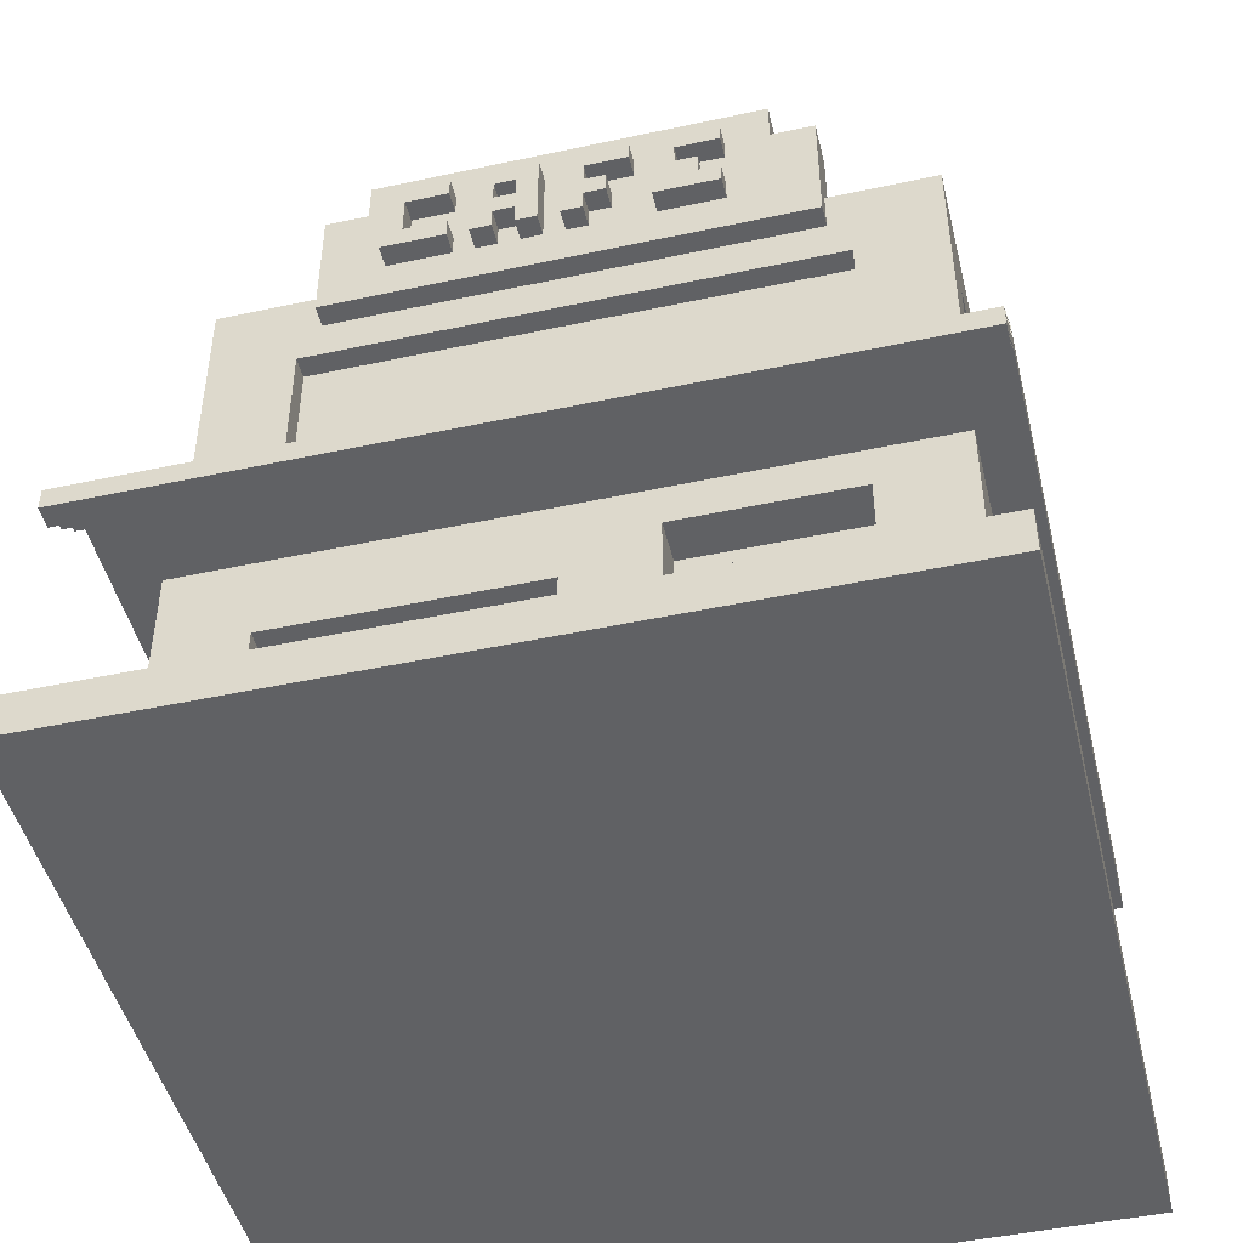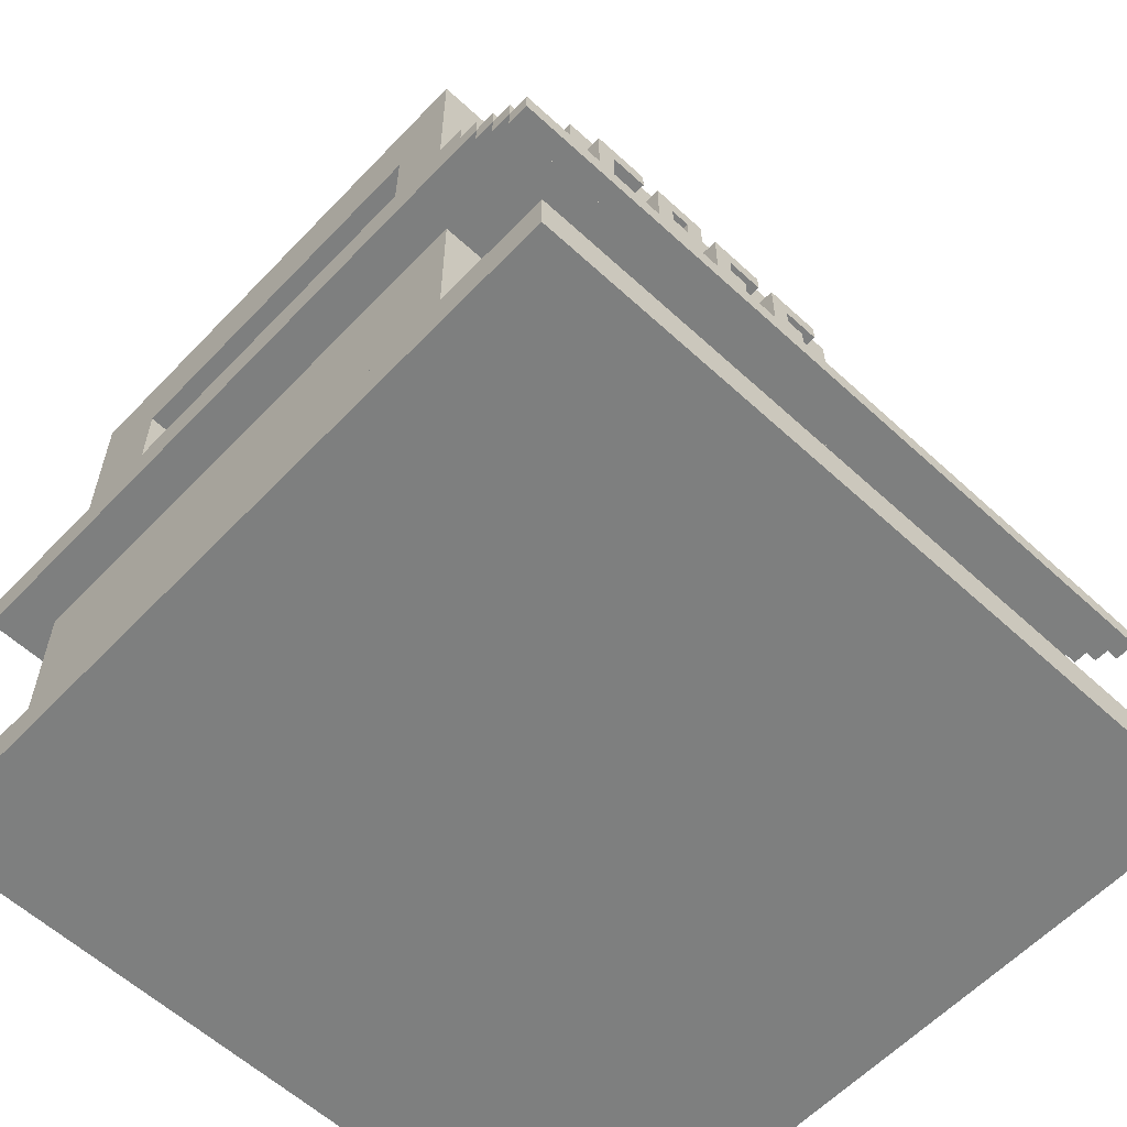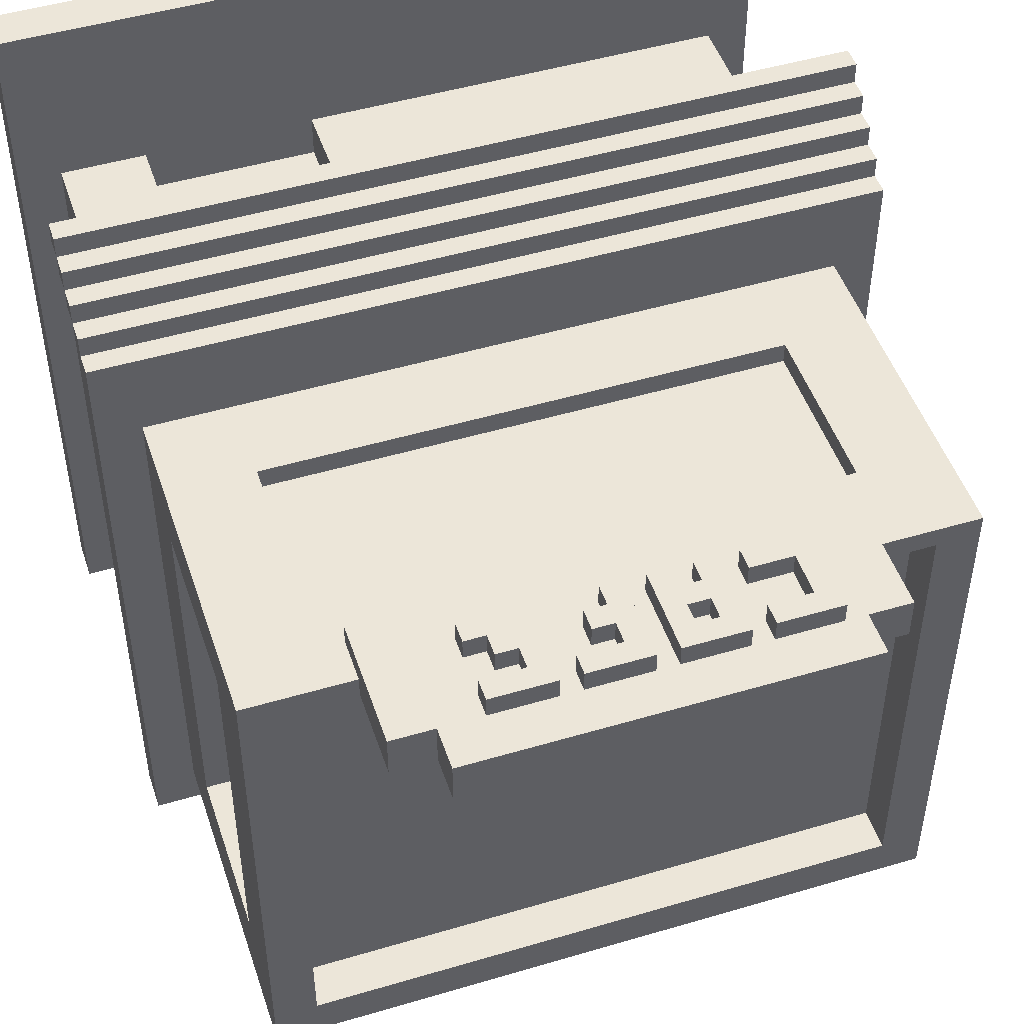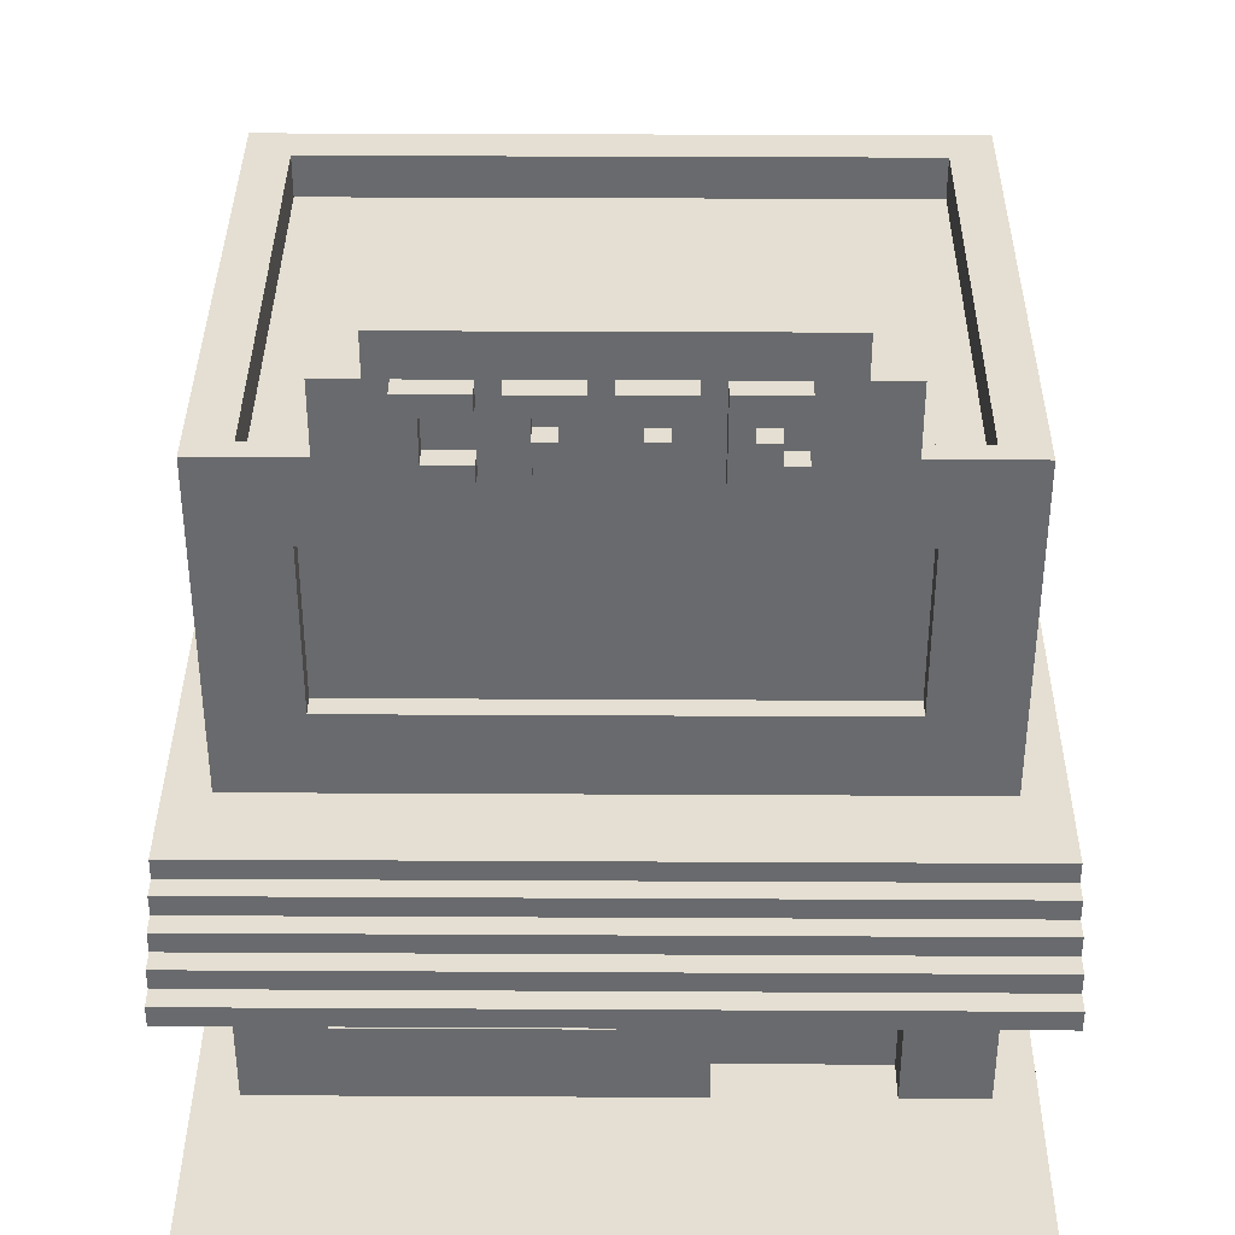
<metadata>
{"format":"obj","ext":"obj","renderer":"f3d","projection":"perspective","resolution":1024,"background":"white","views":[{"elev":-47.0,"azim":13.7,"up":"+Y"},{"elev":-59.6,"azim":-43.3,"up":"+Y"},{"elev":48.6,"azim":161.7,"up":"+Z"},{"elev":36.9,"azim":0.4,"up":"+Y"}]}
</metadata>
<code>
o 9
v 5.75 0 7.75
v 5.75 0.25 7.75
v 5.75 1.75 12.12
v 5.75 1.625 12
v 5.75 1.75 11.88
v 5.75 2 11.88
v 5.75 1.875 11.75
v 5.75 2 11.75
v 5.75 2.125 11.62
v 6 2 11.25
v 10.25 0.25 12.25
v 6 2 8
v 6 2.75 10.75
v 6 3.75 10.75
v 6 3.75 8.5
v 6 4.25 11.13
v 6.625 4.25 11.13
v 6.625 4 11.25
v 6.625 4.25 11
v 6.625 4.75 11
v 6.875 4.75 11
v 6.875 4.75 11.25
v 7 4.75 11.38
v 9.125 4.75 11.25
v 7.75 4.25 11.38
v 7.75 4.375 11.25
v 8 0.75 11
v 9.5 2.75 11
v 9.5 2.75 11.12
v 9.5 3.75 11
v 9.75 4 8.25
v 9.75 4.25 8.25
v 6.5 1.5 11.25
v 6.5 1.5 11
v 6.5 3.75 11.13
v 7.125 4.375 11.38
v 7.625 4.25 11.38
v 7.625 4.625 11.38
v 7.875 4.75 11.38
v 8.125 4.25 11.38
v 8.125 4.375 11.25
v 8.125 4.5 11.38
v 8.125 4.625 11.25
v 8.75 4.375 11.38
v 8.75 4.5 11.38
v 8.875 4.25 11.38
v 8.875 4.625 11.38
v 9.125 4.75 11
v 9.125 5 11.25
v 9.375 4 11.13
v 9.375 4.75 11.25
v 9.75 2.75 8.5
v 10 2.75 10.75
v 10.25 -0 12.25
v 10.25 2 11.88
v 10.25 2 7.75
v 10.25 2.125 11.75
v 10.25 2.25 11.62
v 5.75 -0 12.25
v 5.75 1.625 12.12
v 6.25 1.75 12.12
v 6.75 1.625 12.12
v 6.75 1.75 12.12
v 7.25 1.625 12.12
v 7.25 1.75 12.12
v 7.75 1.75 12.12
v 8.25 1.75 12.12
v 8.75 1.75 12.12
v 9.75 1.625 12.12
v 9.75 1.75 12.12
v 10.25 1.625 12.12
v 10.25 1.75 12.12
v 5.75 1.875 12
v 6.75 1.875 12
v 8.25 1.75 12
v 8.75 1.75 12
v 9.75 1.875 12
v 6.25 1.875 11.88
v 6.25 2 11.88
v 7.25 2 11.88
v 8.25 1.875 11.88
v 8.25 2 11.88
v 8.75 1.875 11.88
v 8.75 2 11.88
v 9.25 1.875 11.88
v 9.25 2 11.88
v 9.75 2 11.88
v 7.25 2.125 11.75
v 8.25 2 11.75
v 8.25 2.125 11.75
v 8.75 2.125 11.75
v 9.75 2 11.75
v 9.75 2.125 11.75
v 5.75 2.25 11.62
v 6.75 2.125 11.62
v 6.75 2.25 11.62
v 7.75 2.25 11.62
v 9.25 2.125 11.62
v 9.75 2.125 11.62
v 10.25 2.125 11.62
v 7 4.25 11.38
v 7.125 4.625 11.38
v 7.375 4.375 11.38
v 7.375 4.625 11.38
v 7.375 4.75 11.38
v 7.625 4.375 11.38
v 7.75 4.375 11.38
v 7.75 4.625 11.38
v 7.875 4.25 11.38
v 8 4.75 11.38
v 8.125 4.625 11.38
v 8.25 4.5 11.38
v 8.625 4.5 11.38
v 8.5 4.25 11.38
v 8.875 4.375 11.38
v 8.875 4.75 11.38
v 6.75 2 11.25
v 6.625 4.75 11.25
v 6.875 5 11.25
v 7 4.75 11.25
v 7.25 2 11.25
v 7.5 4.25 11.25
v 7.75 2 11.25
v 7.75 4.25 11.25
v 7.625 4.375 11.25
v 7.625 4.5 11.25
v 7.875 4.25 11.25
v 8 0.75 11.25
v 8 1.5 11.25
v 8.125 4.25 11.25
v 8.375 4.75 11.25
v 8.5 4.25 11.25
v 8.625 4.625 11.25
v 8.875 4.375 11.25
v 8.75 4.375 11.25
v 8.875 4.625 11.25
v 9.375 4 11.25
v 10 2 11.25
v 6 2.25 11.12
v 6.625 4 11.13
v 6.5 0.75 11
v 9.5 1.75 11
v 6.5 3.75 11
v 9.75 3.75 8.5
v 7.25 1.75 12
v 7.75 1.625 12
v 8.25 1.625 12
v 9.25 1.625 12
v 9.75 1.75 12
v 10.25 1.625 12
v 5.75 1.875 11.88
v 6.25 1.75 11.88
v 6.75 1.875 11.88
v 7.25 1.75 11.88
v 7.75 1.75 11.88
v 8.25 1.75 11.88
v 9.75 1.875 11.88
v 10.25 1.75 11.88
v 6.75 1.875 11.75
v 7.25 1.875 11.75
v 7.25 2 11.75
v 8.75 1.875 11.75
v 8.75 2 11.75
v 9.25 2 11.75
v 9.75 1.875 11.75
v 10.25 1.875 11.75
v 6.25 4.25 11
v 6.875 5 11
v 9.125 5 11
v 9.375 4.25 11
v 9.75 4 11
v 6.25 2.75 10.75
v 6.25 3.75 10.75
v 9.75 3.75 10.75
v 6 2.25 8
v 6 4.25 8
v 10 2.25 8
v 10 4.25 8
v 10.25 0 7.75
v 5.75 2 7.75
v 8 1.5 11
v 6.25 1.625 12.12
v 6.25 1.625 12
v 6.75 1.625 12
v 7.25 1.625 12
v 7.75 1.625 12.12
v 8.25 1.625 12.12
v 8.75 1.625 12.12
v 8.75 1.625 12
v 9.25 1.625 12.12
v 9.75 1.625 12
v 6.25 1.75 12
v 5.75 1.75 12
v 6.75 1.75 12
v 6.75 1.75 11.88
v 7.75 1.75 12
v 8.75 1.75 11.88
v 9.25 1.75 11.88
v 9.75 1.75 11.88
v 8.5 1.75 11
v 9.5 1.75 11.25
v 8.5 1.75 11.25
v 6.25 1.875 11.75
v 7.75 1.875 11.88
v 7.75 1.875 11.75
v 8.25 1.875 11.75
v 9.25 1.875 11.75
v 10.25 1.875 11.88
v 6.25 2 11.75
v 6.25 2 11.25
v 8.25 2 11.25
v 8.75 2 11.25
v 9.25 2 11.25
v 10.25 2 11.75
v 10 2 8
v 9.5 3.75 11.13
v 6.25 3.75 8.5
v 10 3.75 10.75
v 10 3.75 8.5
v 7.375 4.25 11.38
v 7.5 4.25 11.38
v 8 4.25 11.38
v 8.875 4.25 11.25
v 8.25 4.375 11.38
v 8.125 4.375 11.38
v 7.125 4.625 11.25
v 8.375 4.625 11.38
v 8.625 4.625 11.38
v 5.75 0.25 12.25
v 8.5 0.25 11
v 10.25 0.25 7.75
v 6.5 0.75 11.25
v 9.25 1.75 12.12
v 9.25 1.75 12
v 10.25 1.75 12
v 6.25 1.875 12
v 7.25 1.875 12
v 7.75 1.875 12
v 7.25 1.875 11.88
v 8.25 1.875 12
v 8.75 1.875 12
v 9.25 1.875 12
v 10.25 1.875 12
v 6.75 2 11.88
v 6.75 2 11.75
v 7.75 2 11.88
v 7.75 2 11.75
v 5.75 2.125 11.75
v 6.25 2.125 11.75
v 6.75 2.125 11.75
v 6.25 2.125 11.62
v 7.75 2.125 11.75
v 7.25 2.125 11.62
v 7.75 2.125 11.62
v 8.25 2.125 11.62
v 9.25 2.125 11.75
v 8.75 2.125 11.62
v 6.25 2.25 11.62
v 6.25 2.25 11.38
v 7.25 2.25 11.62
v 6.75 2.25 11.38
v 7.25 2.25 11.38
v 8.25 2.25 11.62
v 7.75 2.25 11.38
v 8.75 2.25 11.62
v 8.25 2.25 11.38
v 9.25 2.25 11.62
v 8.75 2.25 11.38
v 9.75 2.25 11.62
v 9.25 2.25 11.38
v 9.75 2.25 11.38
v 10 2.25 11.12
v 5.75 2.25 7.75
v 10.25 2.25 7.75
v 6.5 2.75 11.12
v 6.5 2.75 11
v 6 2.75 8.5
v 6.25 2.75 8.5
v 9.75 2.75 10.75
v 10 2.75 8.5
v 6.25 4 11
v 6.625 4 11
v 6.25 4 8.25
v 9.375 4 11
v 9.375 4.25 11.13
v 10 4.25 11.13
v 9.75 4.25 11
v 6.25 4.25 8.25
v 7.625 4.5 11.38
v 7.75 4.5 11.38
v 7.75 4.5 11.25
v 7.5 4.75 11.38
v 8.375 4.75 11.38
v 8.5 4.75 11.38
v 9.375 4.75 11
v 9.5 0.25 11
v 10 0.25 8
v 9.75 2 11.25
v 10 0.25 11.25
v 9.5 0.25 11.25
v 6 0.25 8
v 8.5 0.25 11.25
v 6 0.25 11.25
v 7.375 4.625 11.25
v 7.375 4.75 11.25
v 7 4.25 11.25
v 7.375 4.25 11.25
v 7.125 4.375 11.25
v 7.375 4.375 11.25
v 7.875 4.75 11.25
v 7.625 4.25 11.25
v 7.625 4.5 11.25
v 7.625 4.625 11.25
v 7.5 4.75 11.25
v 7.75 4.625 11.25
v 8.375 4.625 11.25
v 8 4.75 11.25
v 8.25 4.375 11.25
v 8.25 4.5 11.25
v 8.125 4.5 11.25
v 8 4.25 11.25
v 8.75 4.5 11.25
v 8.5 4.75 11.25
v 8.875 4.75 11.25
v 8.625 4.5 11.25
f 3 4 60
f 193 4 3
f 73 5 193
f 151 5 73
f 6 7 151
f 8 7 6
f 248 180 8
f 9 180 248
f 94 180 9
f 273 180 94
f 10 301 303
f 12 301 10
f 13 175 139
f 277 175 13
f 14 13 139
f 15 175 277
f 16 14 139
f 16 15 14
f 176 175 15
f 176 15 16
f 23 306 101
f 120 306 23
f 292 122 221
f 314 122 292
f 107 124 25
f 26 124 107
f 108 291 290
f 315 291 108
f 129 27 128
f 181 27 129
f 110 321 222
f 317 321 110
f 294 132 114
f 323 132 294
f 201 296 300
f 142 296 201
f 216 28 29
f 30 28 216
f 287 31 171
f 32 31 287
f 281 283 167
f 167 283 288
f 232 141 33
f 33 141 34
f 275 276 35
f 35 276 143
f 36 308 102
f 102 308 226
f 220 307 103
f 103 307 309
f 104 304 105
f 105 304 305
f 37 311 106
f 106 311 125
f 289 312 38
f 38 312 313
f 109 127 39
f 39 127 310
f 40 130 225
f 225 130 41
f 42 320 111
f 111 320 43
f 224 318 112
f 112 318 319
f 227 316 293
f 293 316 131
f 302 230 202
f 202 230 200
f 113 325 228
f 228 325 133
f 44 135 45
f 45 135 322
f 46 223 115
f 115 223 134
f 47 136 116
f 116 136 324
f 299 297 138
f 138 297 215
f 272 177 53
f 53 177 280
f 272 53 218
f 280 177 219
f 272 218 286
f 218 219 286
f 219 177 178
f 286 219 178
f 71 150 72
f 72 150 235
f 235 158 243
f 243 158 208
f 208 166 55
f 55 166 214
f 214 56 57
f 57 56 100
f 100 56 58
f 58 56 274
f 182 3 60
f 61 3 182
f 64 63 62
f 65 63 64
f 187 66 186
f 67 66 187
f 190 68 188
f 233 68 190
f 71 70 69
f 72 70 71
f 192 73 193
f 236 73 192
f 145 74 194
f 237 74 145
f 75 238 196
f 240 238 75
f 234 241 76
f 242 241 234
f 235 77 149
f 243 77 235
f 78 6 151
f 79 6 78
f 239 244 153
f 80 244 239
f 81 246 204
f 82 246 81
f 85 84 83
f 86 84 85
f 208 87 157
f 55 87 208
f 209 248 8
f 249 248 209
f 161 250 245
f 88 250 161
f 89 252 247
f 90 252 89
f 164 91 163
f 256 91 164
f 214 93 92
f 57 93 214
f 251 94 9
f 258 94 251
f 253 96 95
f 260 96 253
f 255 97 254
f 263 97 255
f 98 265 257
f 267 265 98
f 100 269 99
f 58 269 100
f 36 23 101
f 102 23 36
f 220 36 101
f 103 36 220
f 104 23 102
f 105 23 104
f 37 292 221
f 106 292 37
f 289 292 106
f 38 292 289
f 107 289 106
f 290 289 107
f 108 292 38
f 109 290 107
f 109 108 290
f 109 107 25
f 39 292 108
f 39 108 109
f 40 110 222
f 225 110 40
f 42 110 225
f 111 110 42
f 224 42 225
f 112 42 224
f 227 110 111
f 293 110 227
f 113 294 114
f 228 294 113
f 44 113 114
f 45 113 44
f 46 44 114
f 115 44 46
f 47 294 228
f 116 294 47
f 210 10 303
f 232 210 303
f 33 210 232
f 117 210 33
f 121 117 33
f 123 121 33
f 128 232 303
f 129 123 33
f 211 129 128
f 211 123 129
f 302 211 128
f 302 128 303
f 202 211 302
f 212 211 202
f 213 212 202
f 272 139 264
f 201 213 202
f 298 213 201
f 298 201 300
f 299 298 300
f 138 298 299
f 275 16 139
f 35 16 275
f 140 16 35
f 17 16 140
f 50 140 35
f 29 275 139
f 216 285 50
f 216 50 35
f 272 29 139
f 272 216 29
f 286 285 216
f 286 216 272
f 278 15 277
f 217 15 278
f 280 144 52
f 219 144 280
f 31 288 283
f 32 288 31
f 4 193 183
f 183 193 192
f 184 194 185
f 185 194 145
f 146 196 147
f 147 196 75
f 189 76 148
f 148 76 234
f 191 149 150
f 150 149 235
f 5 151 152
f 152 151 78
f 195 153 154
f 154 153 239
f 155 204 156
f 156 204 81
f 197 83 198
f 198 83 85
f 199 157 158
f 158 157 208
f 7 8 203
f 203 8 209
f 159 245 160
f 160 245 161
f 205 247 206
f 206 247 89
f 162 163 207
f 207 163 164
f 207 164 165
f 165 164 92
f 165 92 166
f 166 92 214
f 281 167 282
f 282 167 19
f 284 170 171
f 171 170 287
f 13 14 172
f 172 14 173
f 279 174 53
f 53 174 218
f 301 12 297
f 297 12 215
f 175 176 177
f 177 176 178
f 180 273 56
f 56 273 274
f 34 129 33
f 181 129 34
f 4 182 60
f 183 182 4
f 184 64 62
f 185 64 184
f 146 187 186
f 147 187 146
f 189 190 188
f 148 190 189
f 191 71 69
f 150 71 191
f 5 192 193
f 152 192 5
f 195 145 194
f 154 145 195
f 155 75 196
f 156 75 155
f 197 234 76
f 198 234 197
f 199 235 149
f 158 235 199
f 200 201 202
f 142 201 200
f 7 78 151
f 203 78 7
f 159 239 153
f 160 239 159
f 205 81 204
f 206 81 205
f 162 85 83
f 207 85 162
f 165 208 157
f 166 208 165
f 10 209 8
f 210 209 10
f 117 161 245
f 121 161 117
f 123 89 247
f 211 89 123
f 212 164 163
f 213 164 212
f 298 214 92
f 138 214 298
f 12 10 8
f 215 214 138
f 180 12 8
f 180 215 12
f 56 214 215
f 56 215 180
f 143 216 35
f 30 216 143
f 15 173 14
f 217 173 15
f 144 218 174
f 219 218 144
f 306 220 101
f 307 220 306
f 122 37 221
f 311 37 122
f 124 109 25
f 127 109 124
f 321 40 222
f 130 40 321
f 132 46 114
f 223 46 132
f 125 107 106
f 26 107 125
f 41 224 225
f 318 224 41
f 226 104 102
f 304 104 226
f 313 108 38
f 315 108 313
f 43 227 111
f 316 227 43
f 133 47 228
f 136 47 133
f 302 303 230
f 297 299 296
f 230 303 301
f 299 300 296
f 301 297 230
f 297 296 230
f 232 128 141
f 141 128 27
f 3 61 193
f 193 61 192
f 63 65 194
f 194 65 145
f 66 67 196
f 196 67 75
f 68 233 76
f 76 233 234
f 70 72 149
f 149 72 235
f 73 236 151
f 151 236 78
f 74 237 153
f 153 237 239
f 238 240 204
f 204 240 81
f 241 242 83
f 83 242 85
f 77 243 157
f 157 243 208
f 6 79 8
f 8 79 209
f 244 80 245
f 245 80 161
f 246 82 247
f 247 82 89
f 84 86 163
f 163 86 164
f 87 55 92
f 92 55 214
f 248 249 9
f 9 249 251
f 250 88 95
f 95 88 253
f 252 90 254
f 254 90 255
f 91 256 257
f 257 256 98
f 93 57 99
f 99 57 100
f 94 258 259
f 96 260 261
f 261 260 262
f 97 263 264
f 264 263 266
f 265 267 268
f 268 267 270
f 269 58 271
f 262 264 139
f 264 266 272
f 270 271 272
f 268 270 272
f 261 262 139
f 259 261 139
f 94 259 139
f 271 58 272
f 268 272 266
f 94 139 175
f 272 58 177
f 94 175 273
f 175 177 273
f 177 58 274
f 273 177 274
f 275 29 276
f 276 29 28
f 13 172 277
f 277 172 278
f 279 53 52
f 52 53 280
f 281 282 283
f 284 171 283
f 282 284 283
f 283 171 31
f 16 17 167
f 167 17 19
f 285 286 170
f 170 286 287
f 16 167 288
f 287 286 32
f 16 288 176
f 288 32 176
f 32 286 178
f 176 32 178
f 36 103 308
f 308 103 309
f 44 115 135
f 135 115 134
f 289 290 312
f 126 290 291
f 42 112 320
f 320 112 319
f 113 45 325
f 325 45 322
f 23 105 120
f 120 105 305
f 292 39 314
f 314 39 310
f 110 293 317
f 317 293 131
f 294 116 323
f 323 116 324
f 229 1 59
f 2 1 229
f 54 179 11
f 11 179 231
f 54 229 59
f 11 229 54
f 1 2 179
f 179 2 231
f 1 54 59
f 179 54 1
f 229 11 2
f 2 11 231
f 173 278 172
f 217 278 173
f 279 52 174
f 174 52 144
f 27 34 141
f 181 34 27
f 296 200 230
f 142 200 296
f 28 143 276
f 30 143 28
f 17 140 18
f 118 17 18
f 118 19 17
f 20 19 118
f 119 21 22
f 168 21 119
f 24 48 49
f 49 48 169
f 137 50 285
f 137 285 51
f 285 170 51
f 51 170 295
f 62 61 182
f 63 61 62
f 186 65 64
f 66 65 186
f 188 67 187
f 68 67 188
f 69 233 190
f 70 233 69
f 194 236 192
f 74 236 194
f 196 237 145
f 238 237 196
f 76 240 75
f 241 240 76
f 149 242 234
f 77 242 149
f 153 79 78
f 244 79 153
f 204 80 239
f 246 80 204
f 83 82 81
f 84 82 83
f 157 86 85
f 87 86 157
f 245 249 209
f 250 249 245
f 247 88 161
f 252 88 247
f 163 90 89
f 91 90 163
f 92 256 164
f 93 256 92
f 95 258 251
f 96 258 95
f 254 260 253
f 97 260 254
f 257 263 255
f 265 263 257
f 99 267 98
f 269 267 99
f 22 118 18
f 24 22 18
f 24 119 22
f 49 119 24
f 137 24 18
f 51 24 137
f 183 192 184
f 184 192 194
f 185 145 146
f 146 145 196
f 147 75 189
f 189 75 76
f 148 234 191
f 191 234 149
f 152 78 195
f 195 78 153
f 154 239 155
f 155 239 204
f 156 81 197
f 197 81 83
f 198 85 199
f 199 85 157
f 203 209 159
f 159 209 245
f 160 161 205
f 205 161 247
f 206 89 162
f 162 89 163
f 282 19 21
f 19 20 21
f 282 21 48
f 21 168 48
f 48 168 169
f 282 48 284
f 284 48 170
f 170 48 295
f 183 62 182
f 184 62 183
f 185 186 64
f 146 186 185
f 147 188 187
f 189 188 147
f 148 69 190
f 191 69 148
f 152 194 192
f 195 194 152
f 154 196 145
f 155 196 154
f 156 76 75
f 197 76 156
f 198 149 234
f 199 149 198
f 203 153 78
f 159 153 203
f 160 204 239
f 205 204 160
f 206 83 81
f 162 83 206
f 207 157 85
f 165 157 207
f 210 245 209
f 117 245 210
f 121 247 161
f 123 247 121
f 211 163 89
f 212 163 211
f 213 92 164
f 298 92 213
f 140 137 18
f 50 137 140
f 61 63 192
f 192 63 194
f 65 66 145
f 145 66 196
f 67 68 75
f 75 68 76
f 233 70 234
f 234 70 149
f 236 74 78
f 78 74 153
f 237 238 239
f 239 238 204
f 240 241 81
f 81 241 83
f 242 77 85
f 85 77 157
f 79 244 209
f 209 244 245
f 80 246 161
f 161 246 247
f 82 84 89
f 89 84 163
f 86 87 164
f 164 87 92
f 249 250 251
f 251 250 95
f 88 252 253
f 253 252 254
f 90 91 255
f 255 91 257
f 256 93 98
f 98 93 99
f 258 96 259
f 259 96 261
f 260 97 262
f 262 97 264
f 263 265 266
f 266 265 268
f 267 269 270
f 270 269 271
f 118 22 20
f 20 22 21
f 24 51 48
f 48 51 295
f 119 49 168
f 168 49 169

</code>
